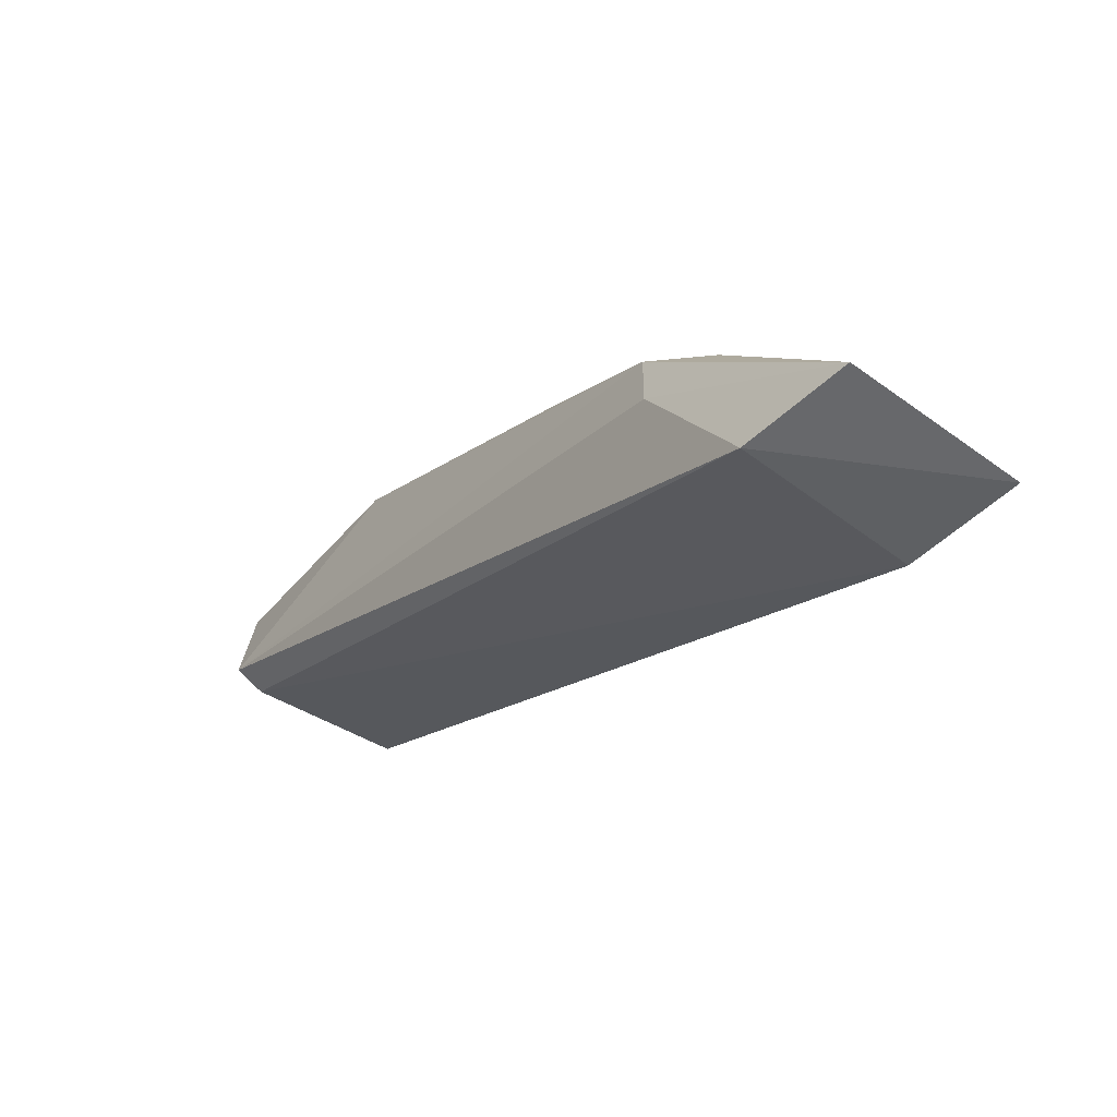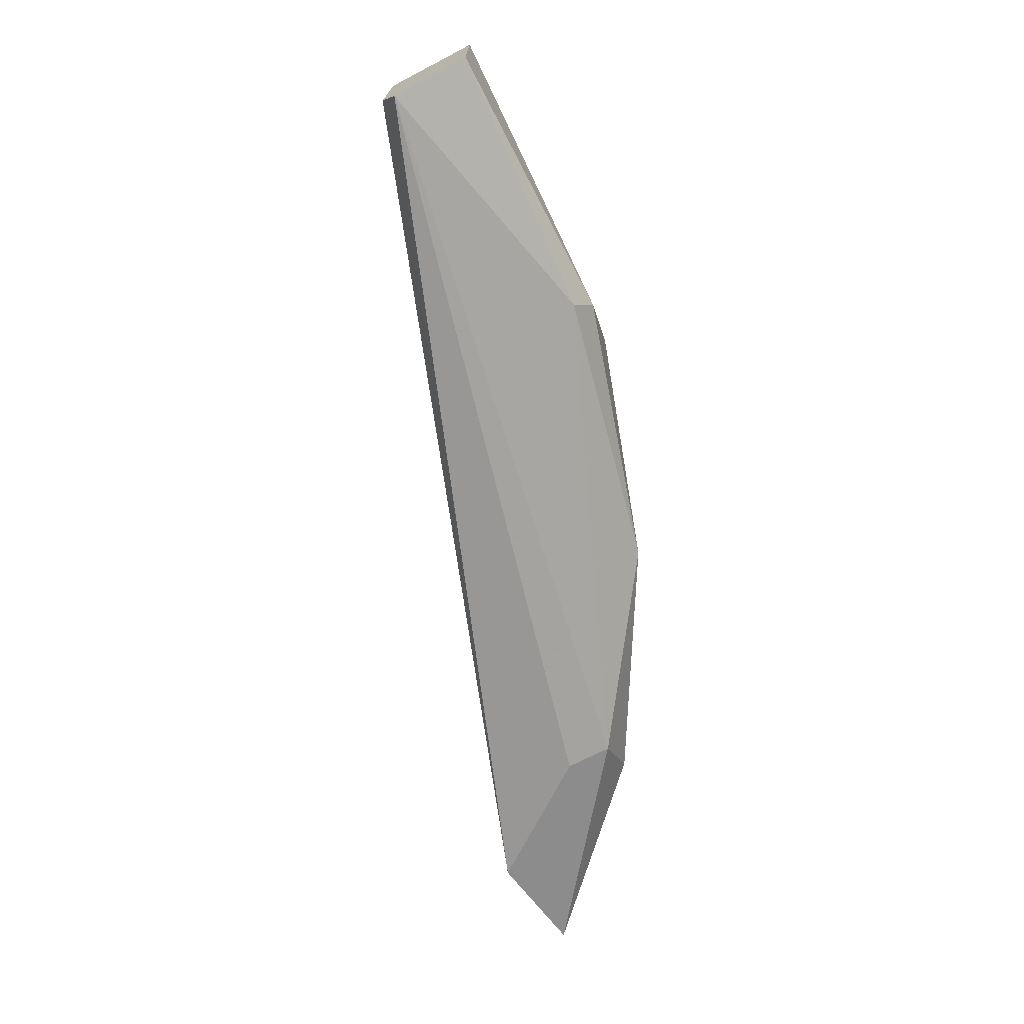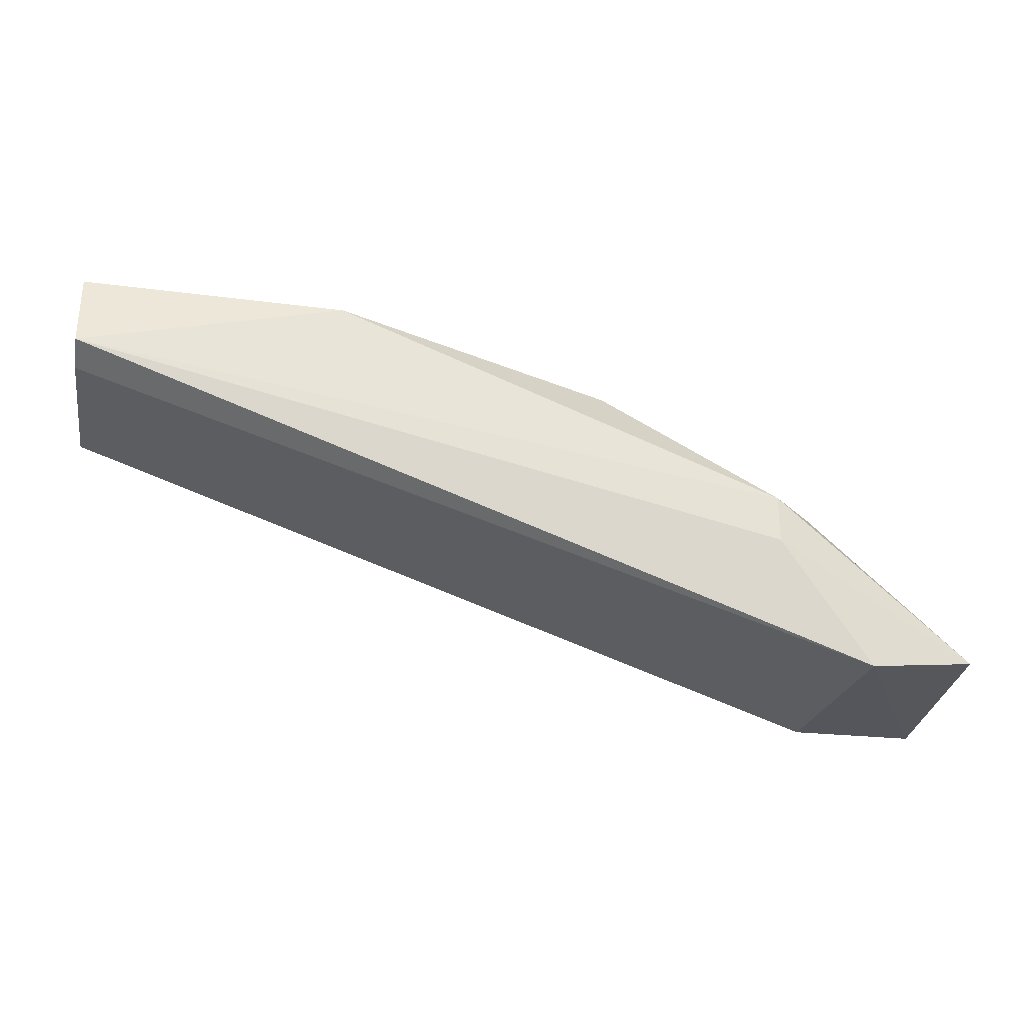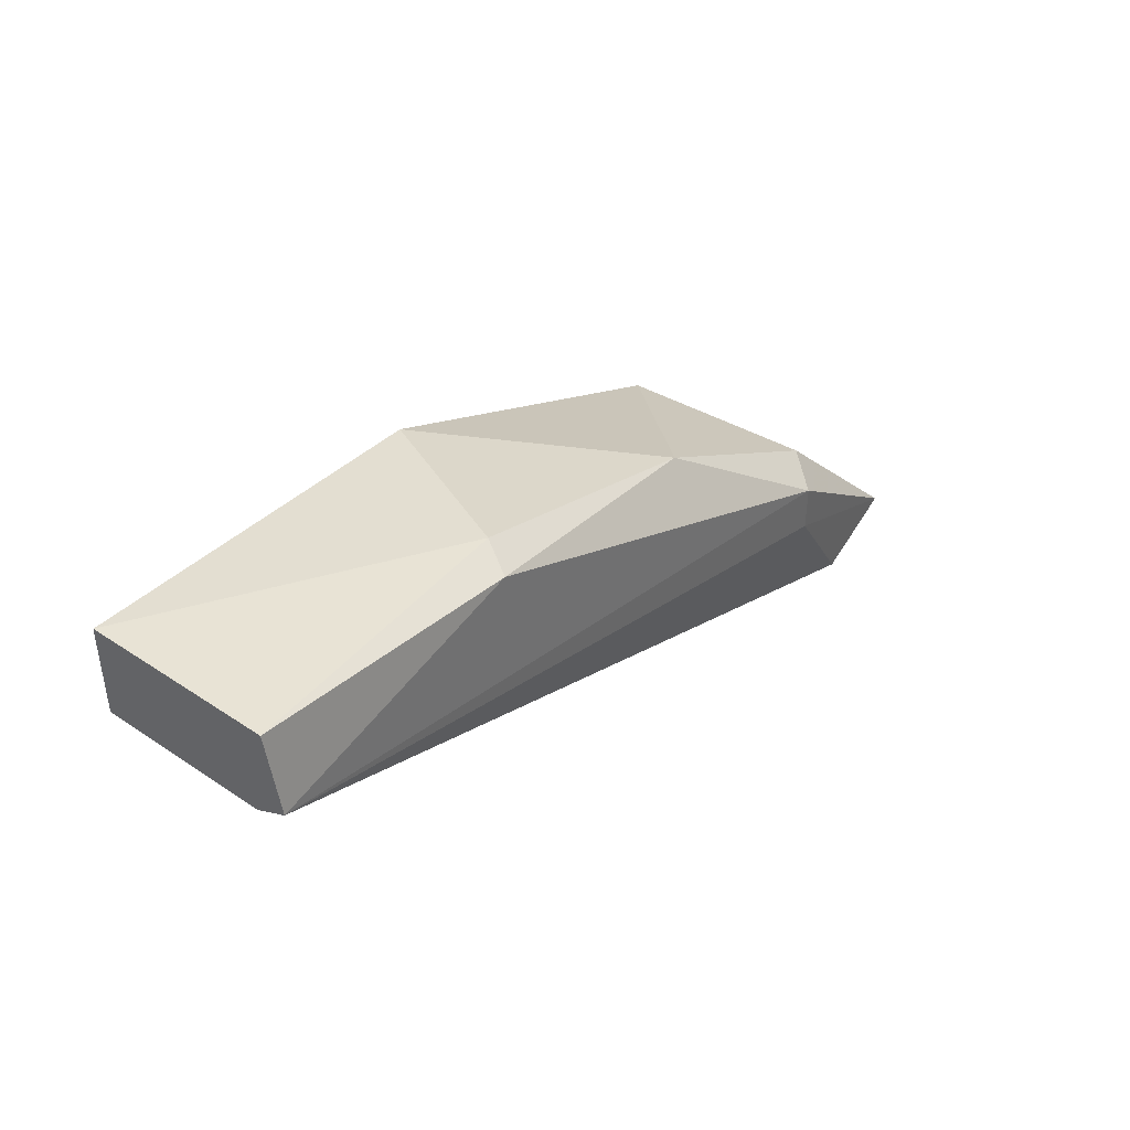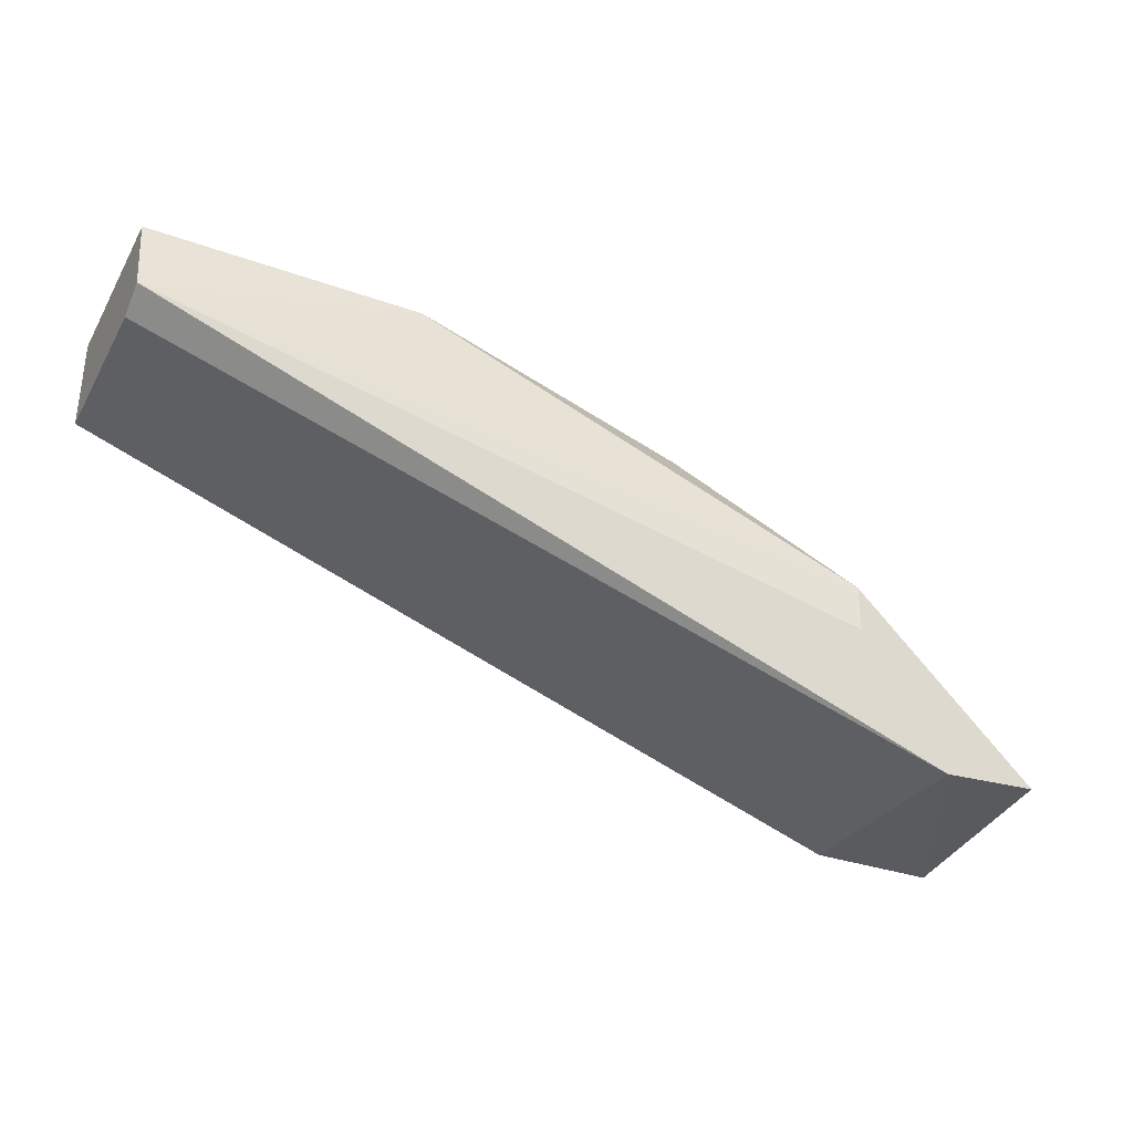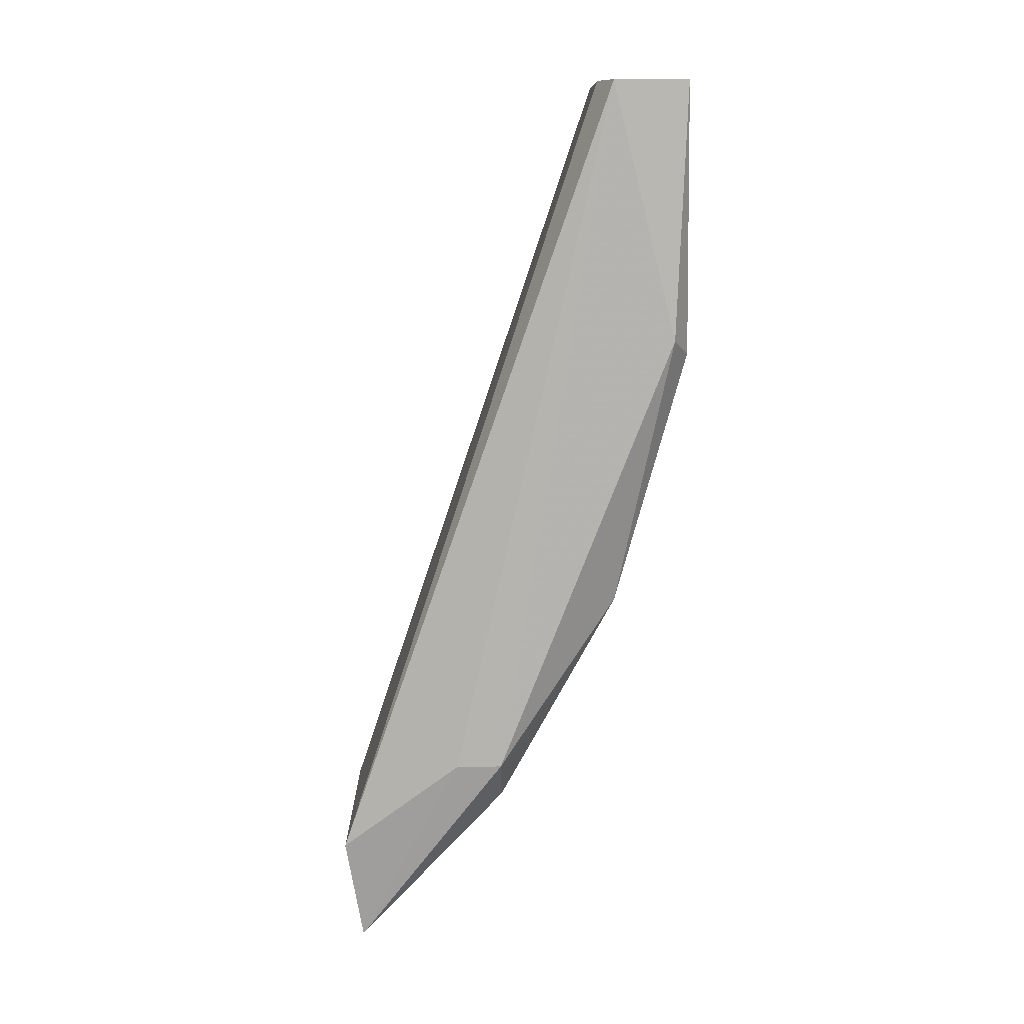
<metadata>
{"format":"obj","ext":"obj","renderer":"f3d","projection":"perspective","resolution":1024,"background":"white","views":[{"elev":-42.4,"azim":-128.1,"up":"+Y"},{"elev":-71.7,"azim":117.4,"up":"+Z"},{"elev":-26.2,"azim":170.1,"up":"+Y"},{"elev":41.3,"azim":128.9,"up":"+Y"},{"elev":-33.2,"azim":154.2,"up":"+Y"},{"elev":-79.2,"azim":90.8,"up":"+Z"}]}
</metadata>
<code>
v -0.03495 -0.0403 0.00465
v -0.01708 -0.03603 0.00465
v -0.01708 -0.03836 0.00465
v -0.03495 -0.04224 -0.000788
v -0.03689 -0.04535 0.00465
v -0.02368 -0.03642 -0.000399
v -0.01708 -0.03797 -0.000399
v -0.03728 -0.04535 -0.000399
v -0.02601 -0.03642 0.00465
v -0.03067 -0.03797 0.000378
v -0.04 -0.04496 -1.1e-05
v -0.04 -0.04535 0.00465
v -0.01708 -0.03603 -1.1e-05
v -0.03611 -0.04108 0.000378
v -0.01708 -0.03836 0.000378
v -0.02407 -0.03603 0.000378
v -0.03495 -0.04108 -0.000788
f 6 10 16
f 7 3 15
f 5 8 15
f 8 7 15
f 9 2 16
f 10 9 16
f 14 10 17
f 2 13 16
f 7 4 17
f 6 7 17
f 10 6 17
f 4 11 17
f 3 5 15
f 13 6 16
f 12 1 14
f 1 2 9
f 1 10 14
f 11 12 14
f 11 14 17
f 3 1 5
f 2 3 7
f 4 7 8
f 1 9 10
f 3 2 1
f 11 8 12
f 5 1 12
f 8 5 12
f 7 6 13
f 4 8 11
f 2 7 13

</code>
